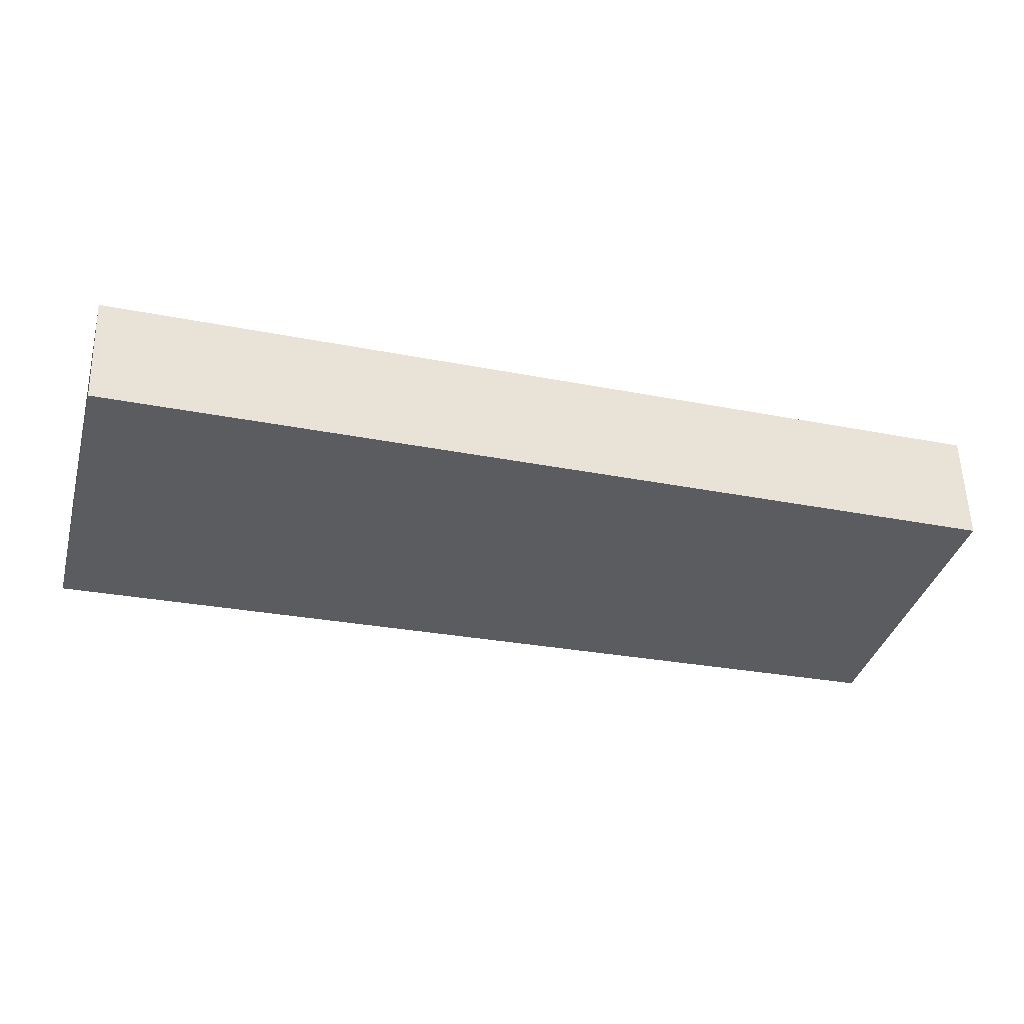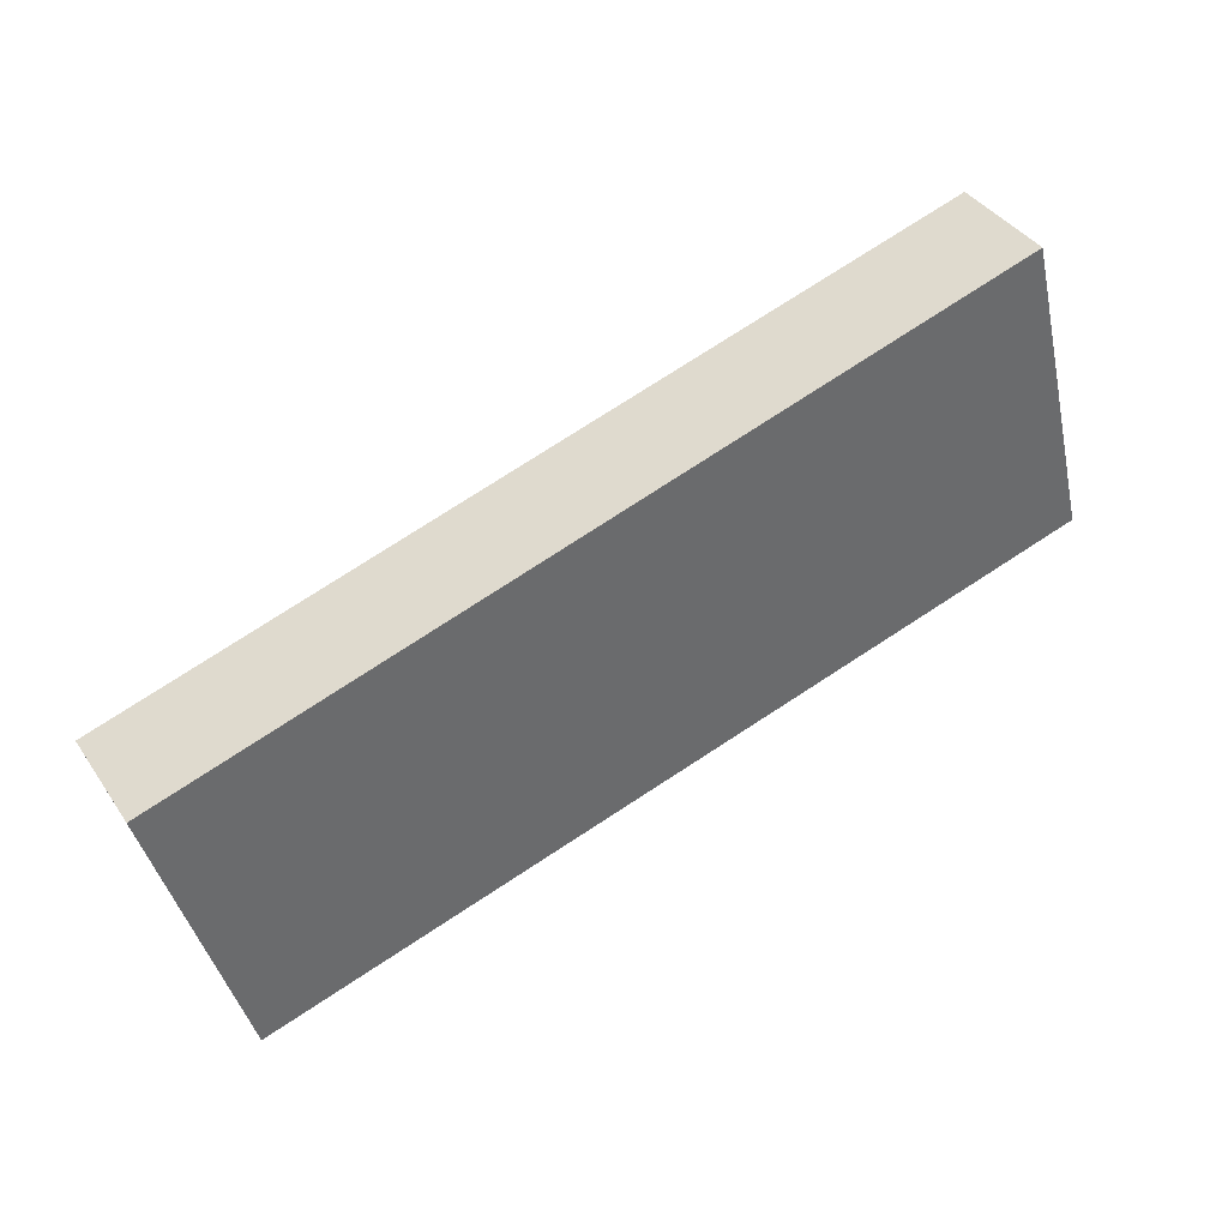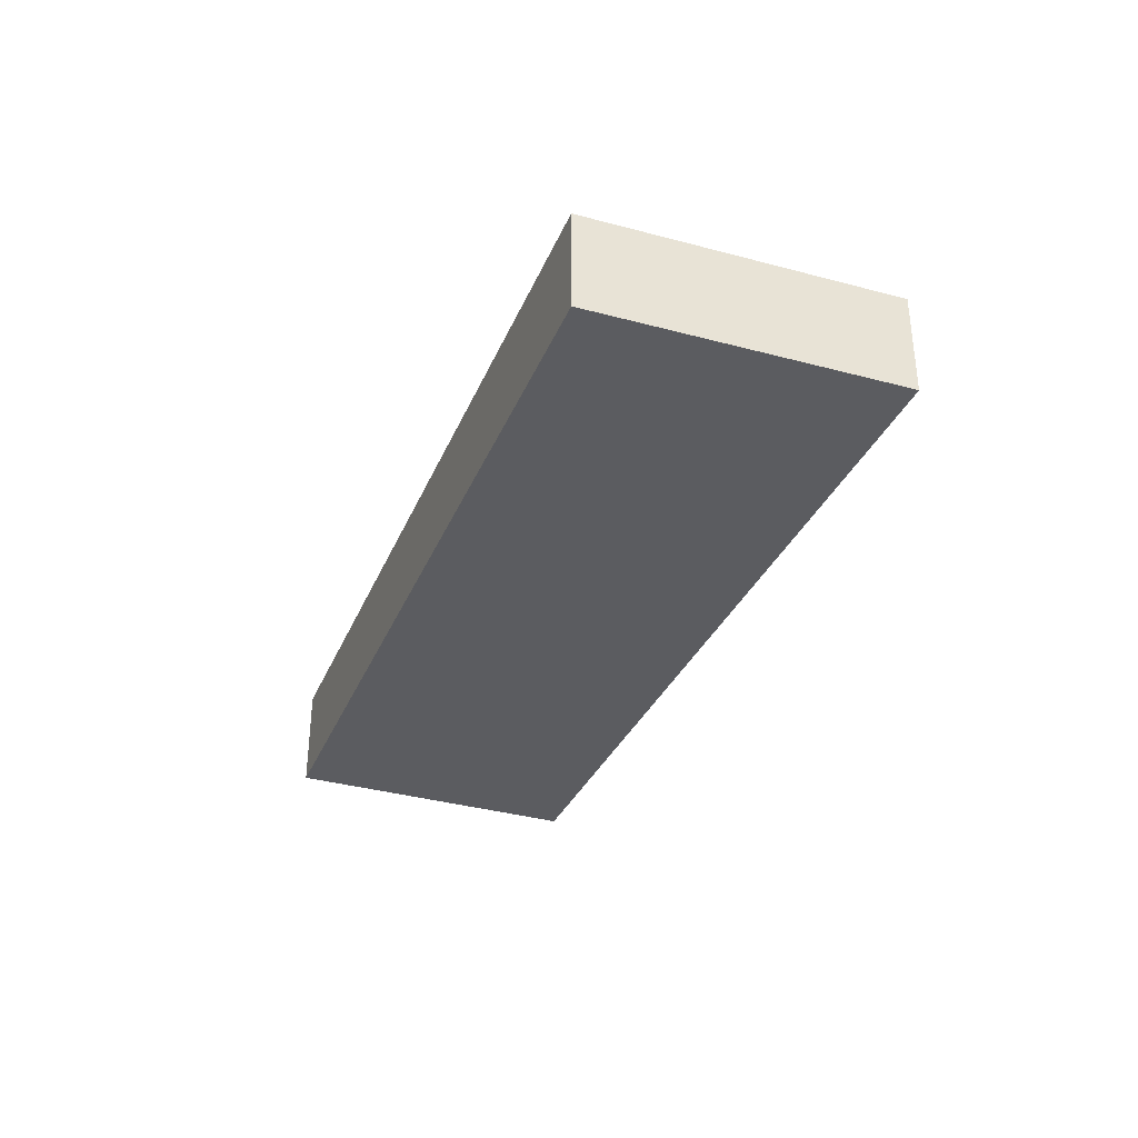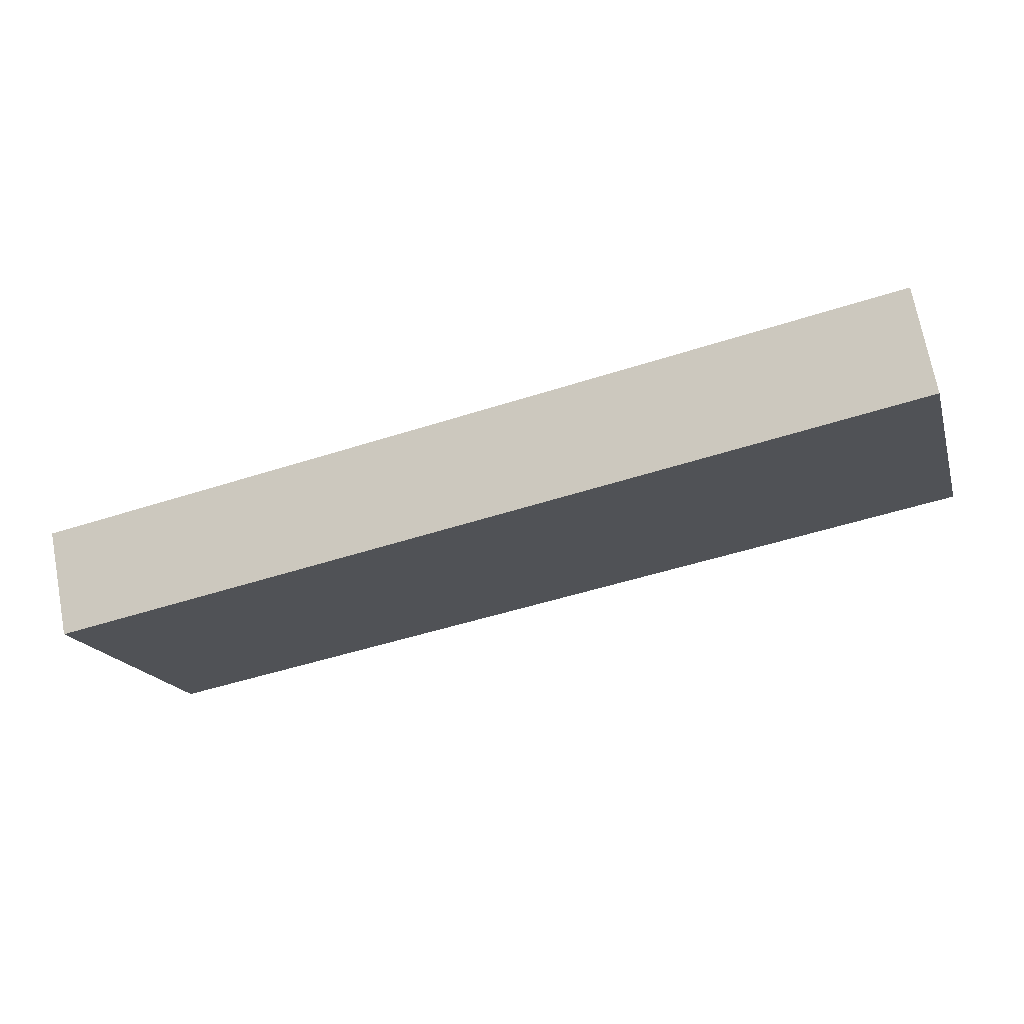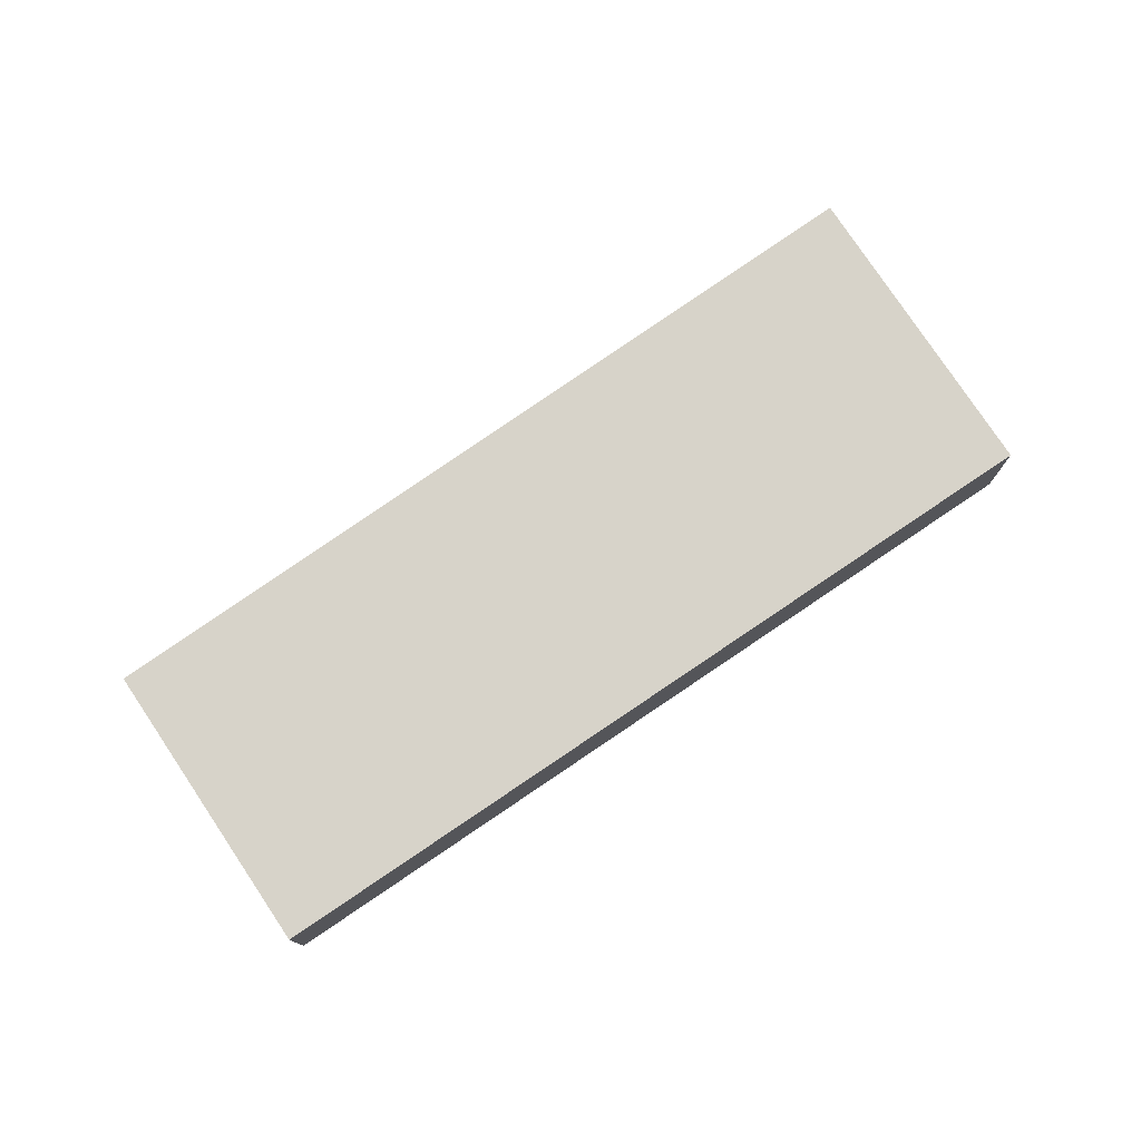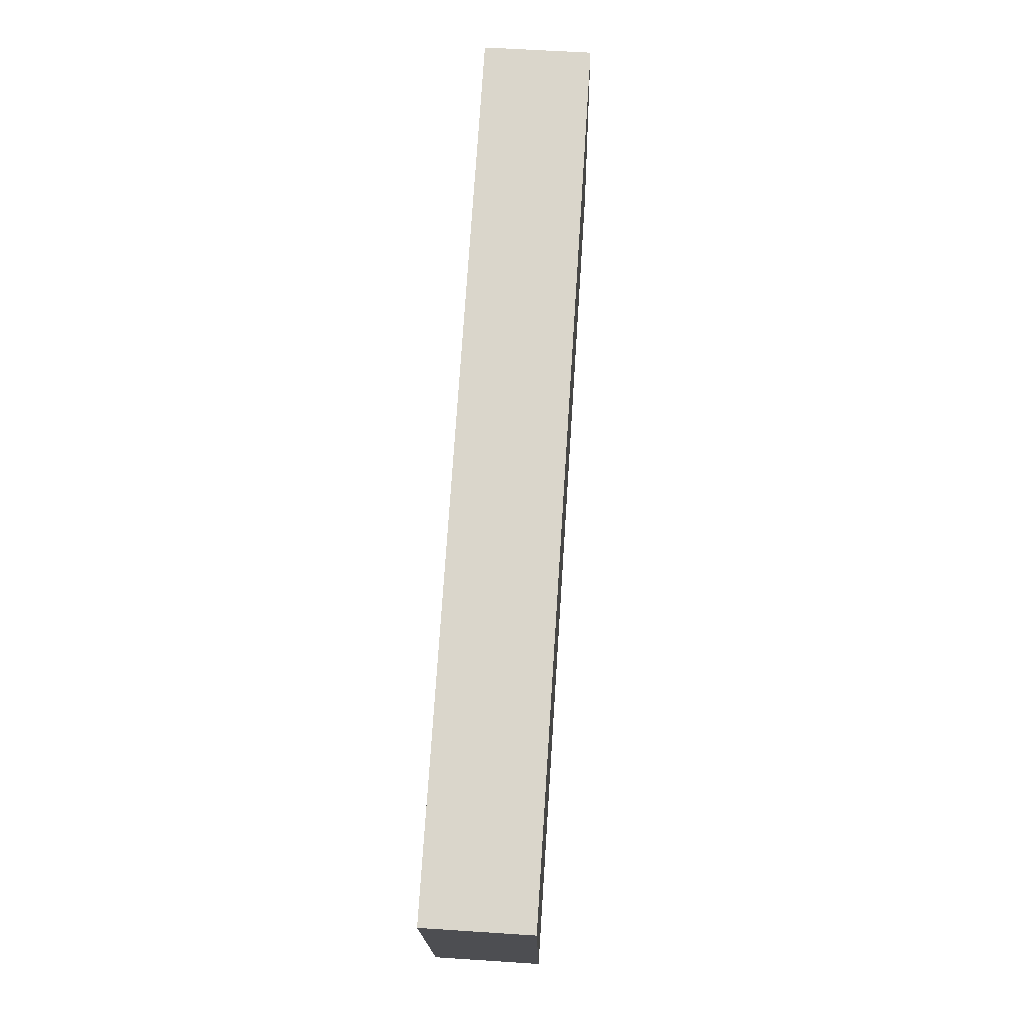
<metadata>
{"format":"obj","ext":"obj","renderer":"f3d","projection":"perspective","resolution":1024,"background":"white","views":[{"elev":54.9,"azim":-1.5,"up":"+Z"},{"elev":39.5,"azim":149.4,"up":"+Z"},{"elev":-34.6,"azim":-95.5,"up":"+Y"},{"elev":70.6,"azim":169.4,"up":"+Z"},{"elev":76.4,"azim":161.2,"up":"+Y"},{"elev":57.6,"azim":93.9,"up":"+Z"}]}
</metadata>
<code>
v  0 0.525 3.215e-17
v  4.522 0.525 0.336
v  4.122 0.525 -1.126
v  0.389 0.525 1.542
v  4.122 6.895e-17 -1.126
v  0 0 0
v  0.389 -9.442e-17 1.542
v  4.522 -2.057e-17 0.336
g defaultobject
f 1 2 3
f 2 1 4
f 5 1 3
f 1 5 6
f 6 4 1
f 4 6 7
f 7 2 4
f 2 7 8
f 8 3 2
f 3 8 5
f 5 7 6
f 7 5 8

</code>
